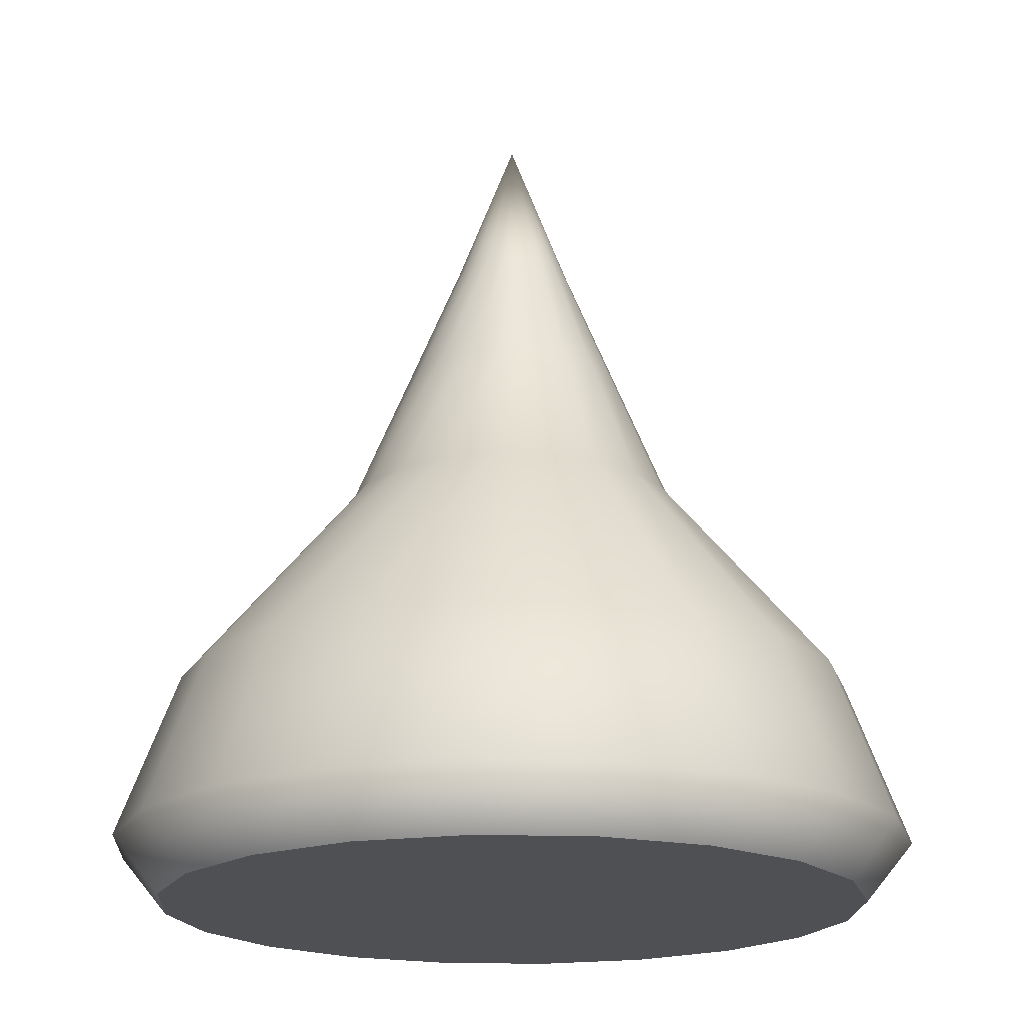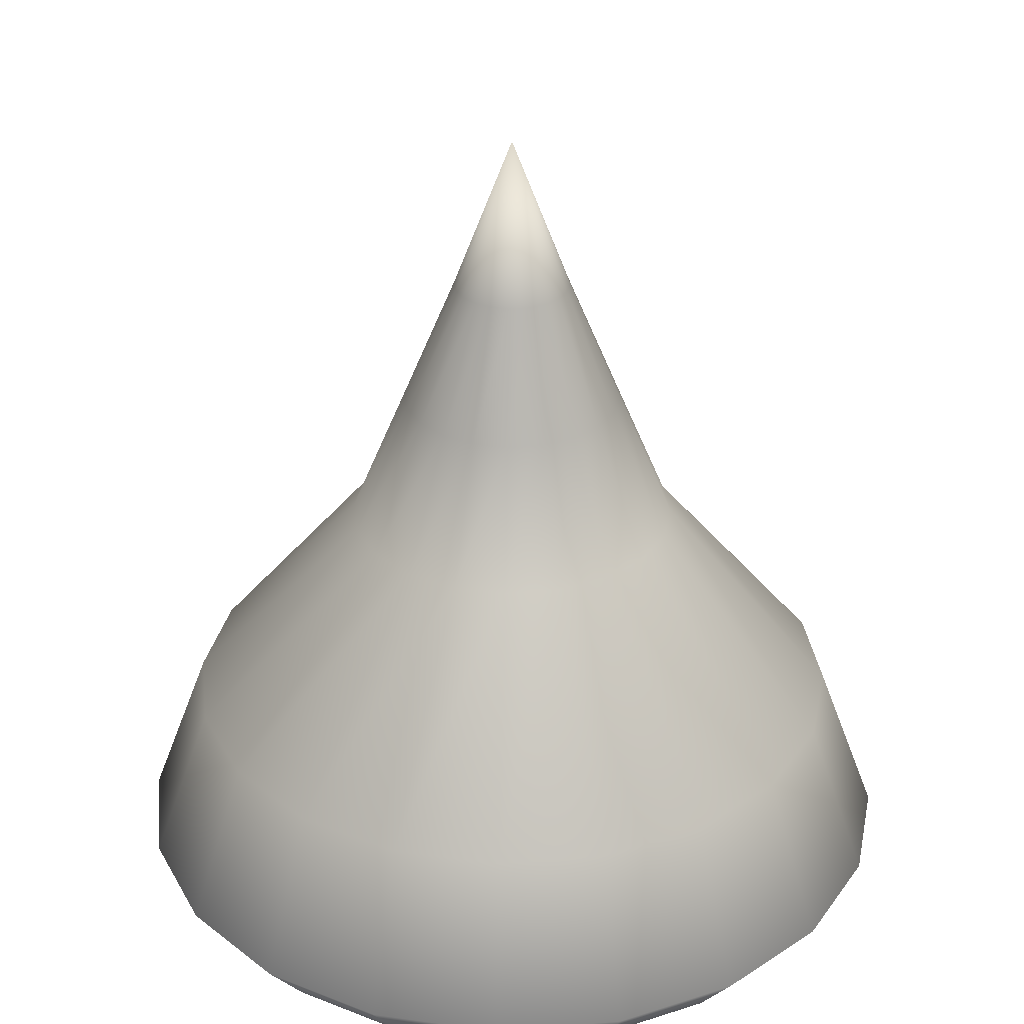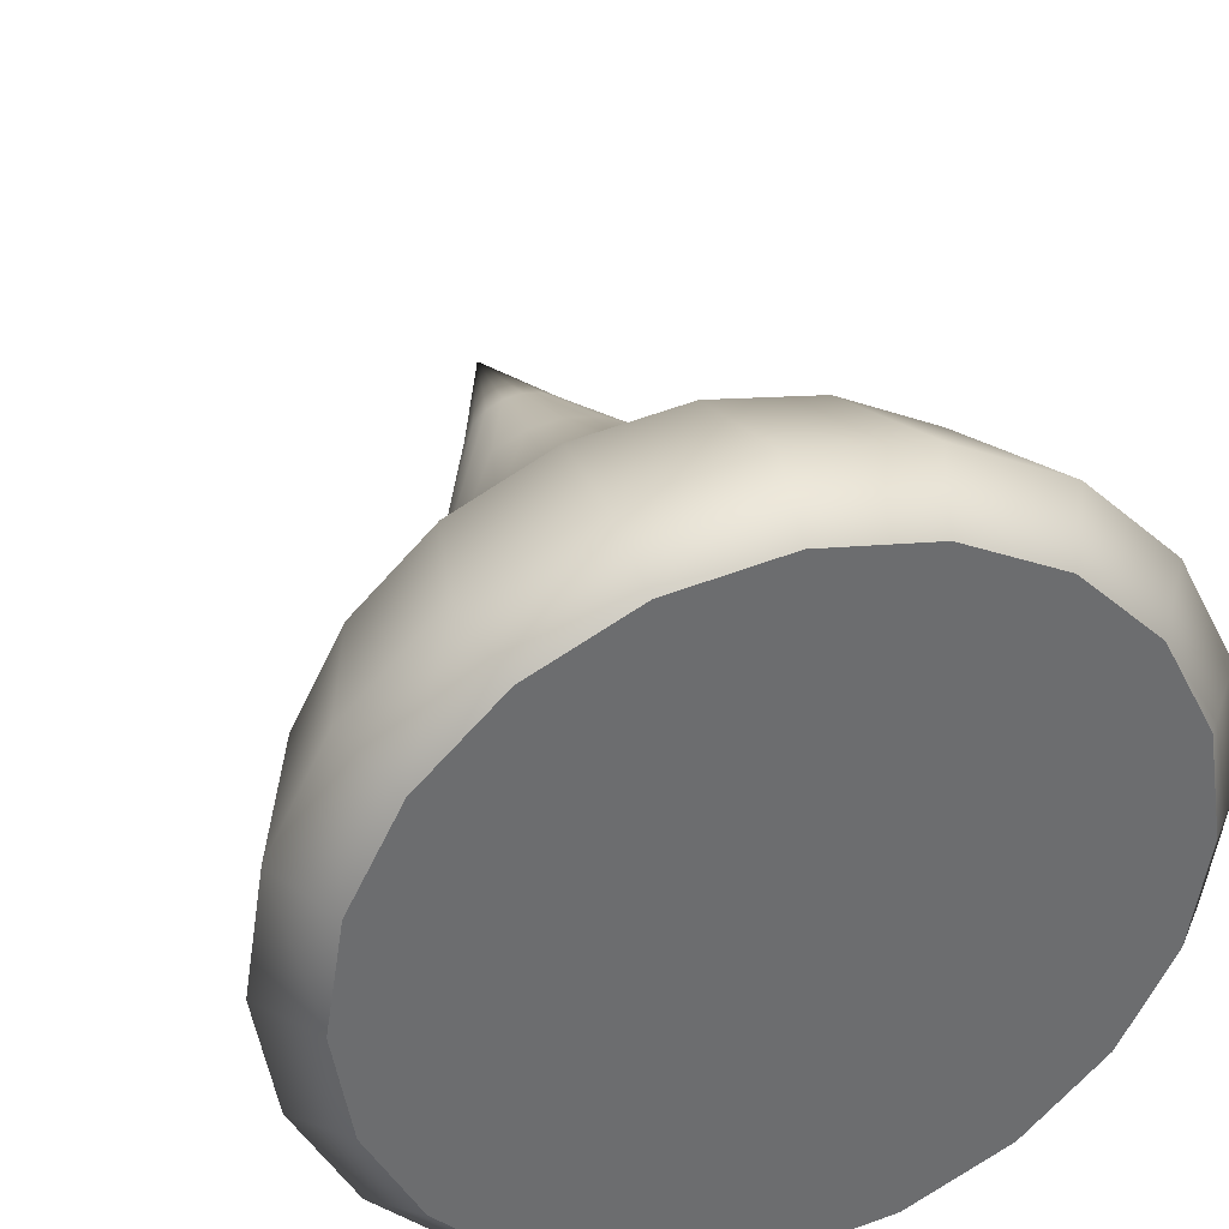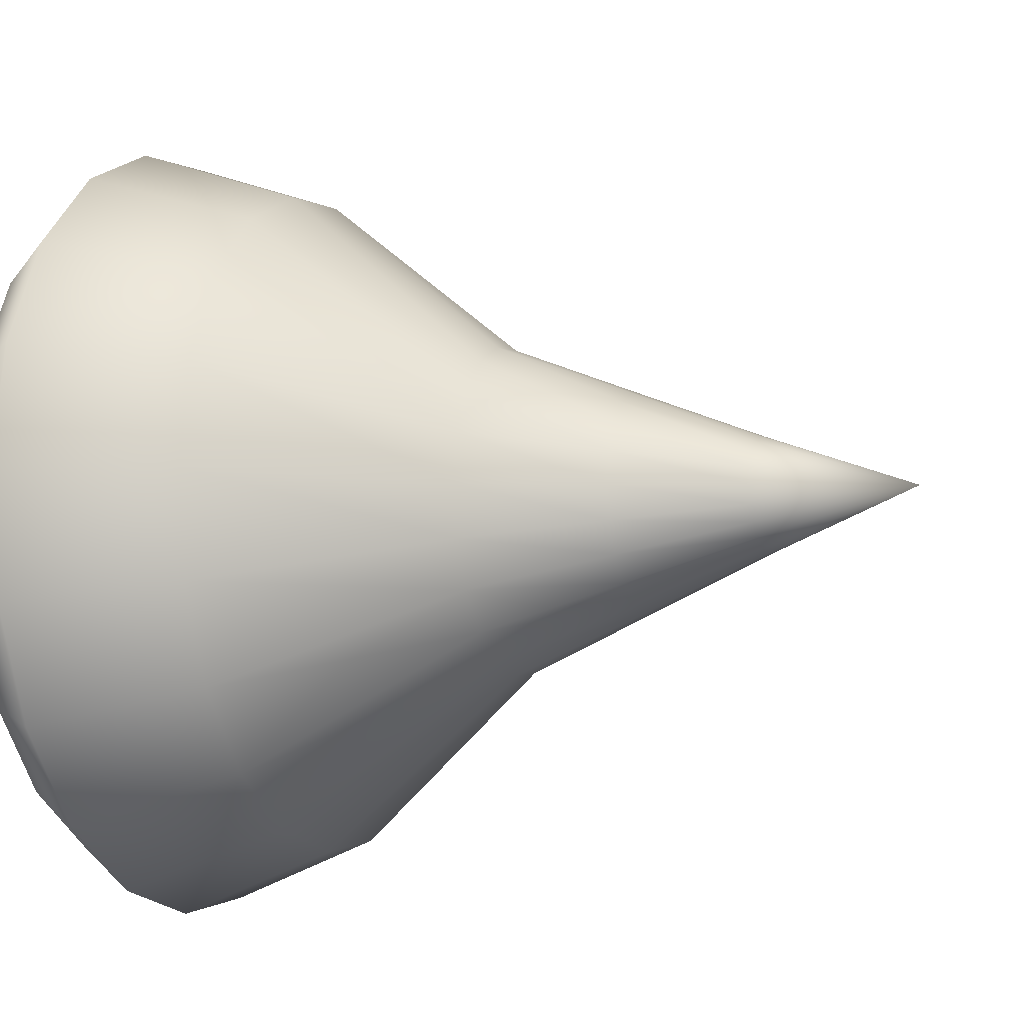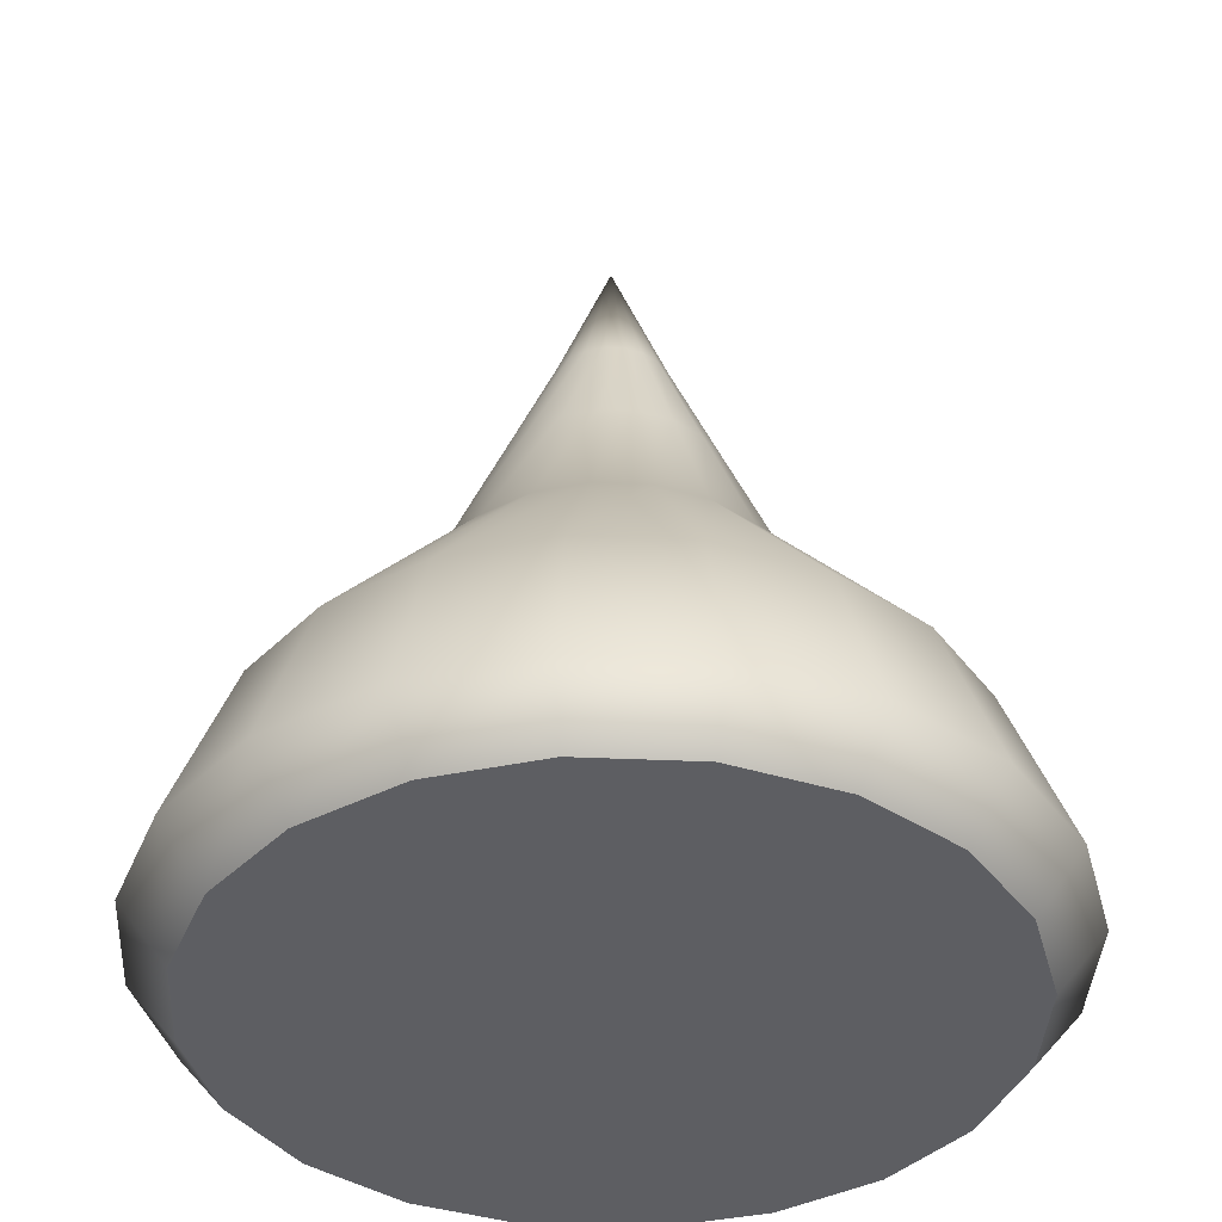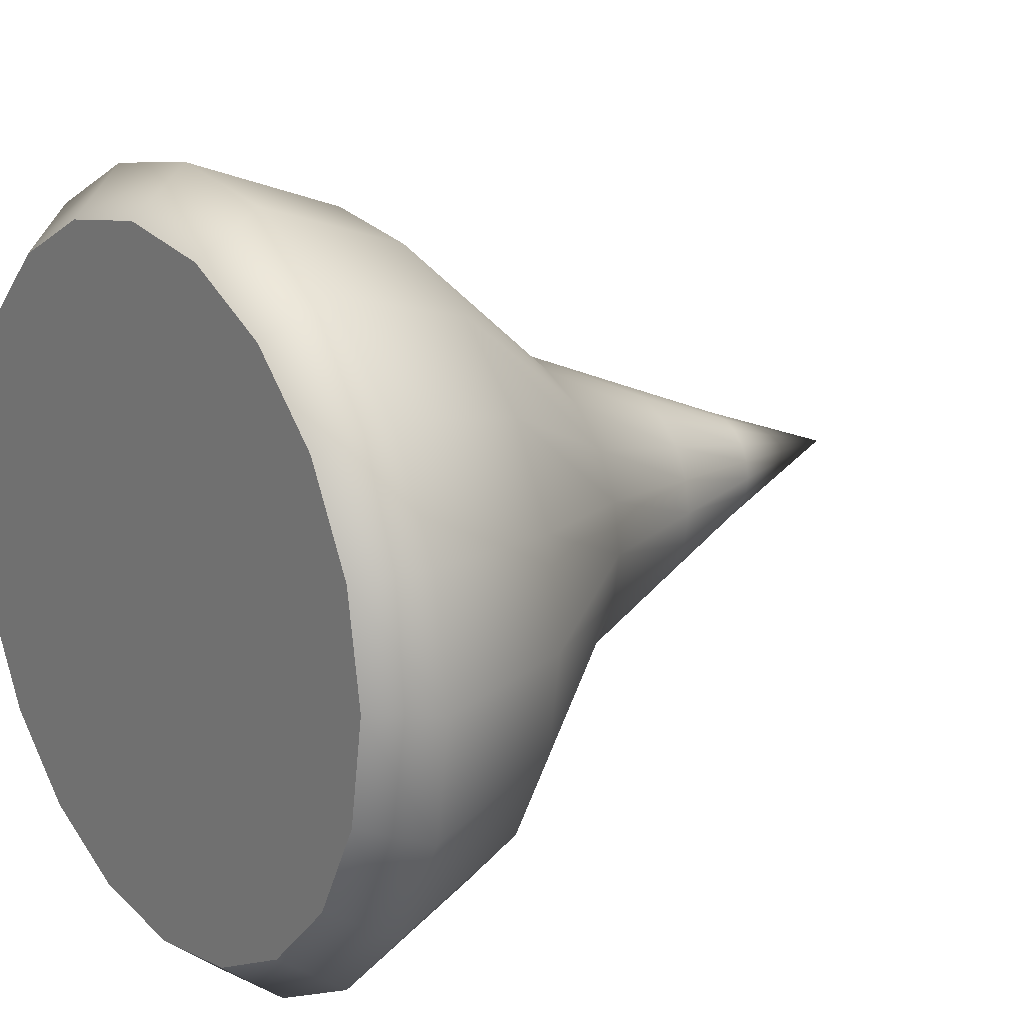
<metadata>
{"format":"obj","ext":"obj","renderer":"f3d","projection":"perspective","resolution":1024,"background":"white","views":[{"elev":-19.0,"azim":167.8,"up":"+Y"},{"elev":30.8,"azim":-159.7,"up":"+Y"},{"elev":36.8,"azim":-18.0,"up":"+Z"},{"elev":-9.9,"azim":111.1,"up":"+Z"},{"elev":-39.1,"azim":-48.2,"up":"+Y"},{"elev":18.3,"azim":53.3,"up":"+Z"}]}
</metadata>
<code>
g default
v 0.8026 0.01151 -0.2608
v 0.6827 0.01151 -0.496
v 0.496 0.01151 -0.6827
v 0.2608 0.01151 -0.8026
v -0 0.01151 -0.8439
v -0.2608 0.01151 -0.8026
v -0.496 0.01151 -0.6827
v -0.6827 0.01151 -0.496
v -0.8026 0.01151 -0.2608
v -0.8439 0.01151 -0
v -0.8026 0.01151 0.2608
v -0.6827 0.01151 0.496
v -0.496 0.01151 0.6827
v -0.2608 0.01151 0.8026
v -0 0.01151 0.8439
v 0.2608 0.01151 0.8026
v 0.496 0.01151 0.6827
v 0.6827 0.01151 0.496
v 0.8026 0.01151 0.2608
v 0.8439 0.01151 -0
v 0 2.012 0
v 0.9073 0.1466 -0.2948
v 0.7718 0.1466 -0.5607
v 0.5607 0.1466 -0.7718
v 0.2948 0.1466 -0.9073
v 0 0.1466 -0.9539
v -0.2948 0.1466 -0.9073
v -0.5607 0.1466 -0.7718
v -0.7718 0.1466 -0.5607
v -0.9073 0.1466 -0.2948
v -0.9539 0.1466 0
v -0.9073 0.1466 0.2948
v -0.7718 0.1466 0.5607
v -0.5607 0.1466 0.7718
v -0.2948 0.1466 0.9073
v -0 0.1466 0.9539
v 0.2948 0.1466 0.9073
v 0.5607 0.1466 0.7718
v 0.7718 0.1466 0.5607
v 0.9073 0.1466 0.2948
v 0.9539 0.1466 0
v 0.7696 0.5341 -0.2501
v 0.6547 0.5341 -0.4757
v 0.4757 0.5341 -0.6547
v 0.2501 0.5341 -0.7696
v 0 0.5341 -0.8092
v -0.2501 0.5341 -0.7696
v -0.4757 0.5341 -0.6547
v -0.6547 0.5341 -0.4757
v -0.7696 0.5341 -0.2501
v -0.8092 0.5341 0
v -0.7696 0.5341 0.2501
v -0.6547 0.5341 0.4757
v -0.4757 0.5341 0.6547
v -0.2501 0.5341 0.7696
v -0 0.5341 0.8092
v 0.2501 0.5341 0.7696
v 0.4757 0.5341 0.6547
v 0.6547 0.5341 0.4757
v 0.7696 0.5341 0.2501
v 0.8092 0.5341 0
v 0.3796 1.023 -0.1233
v 0.3229 1.023 -0.2346
v 0.2346 1.023 -0.3229
v 0.1233 1.023 -0.3796
v -0 1.023 -0.3991
v -0.1233 1.023 -0.3796
v -0.2346 1.023 -0.3229
v -0.3229 1.023 -0.2346
v -0.3796 1.023 -0.1233
v -0.3991 1.023 -0
v -0.3796 1.023 0.1233
v -0.3229 1.023 0.2346
v -0.2346 1.023 0.3229
v -0.1233 1.023 0.3796
v -0 1.023 0.3991
v 0.1233 1.023 0.3796
v 0.2346 1.023 0.3229
v 0.3229 1.023 0.2346
v 0.3796 1.023 0.1233
v 0.3991 1.023 -0
v 0.2509 1.347 -0.08152
v 0.2134 1.347 -0.1551
v 0.1551 1.347 -0.2134
v 0.08152 1.347 -0.2509
v -0 1.347 -0.2638
v -0.08152 1.347 -0.2509
v -0.1551 1.347 -0.2134
v -0.2134 1.347 -0.1551
v -0.2509 1.347 -0.08152
v -0.2638 1.347 -0
v -0.2509 1.347 0.08152
v -0.2134 1.347 0.1551
v -0.1551 1.347 0.2134
v -0.08152 1.347 0.2509
v -0 1.347 0.2638
v 0.08152 1.347 0.2509
v 0.1551 1.347 0.2134
v 0.2134 1.347 0.1551
v 0.2509 1.347 0.08152
v 0.2638 1.347 -0
v 0.132 1.648 -0.04289
v 0.1123 1.648 -0.08159
v 0.08159 1.648 -0.1123
v 0.04289 1.648 -0.132
v -0 1.648 -0.1388
v -0.04289 1.648 -0.132
v -0.08159 1.648 -0.1123
v -0.1123 1.648 -0.08159
v -0.132 1.648 -0.04289
v -0.1388 1.648 -0
v -0.132 1.648 0.04289
v -0.1123 1.648 0.08159
v -0.08159 1.648 0.1123
v -0.04289 1.648 0.132
v -0 1.648 0.1388
v 0.04289 1.648 0.132
v 0.08159 1.648 0.1123
v 0.1123 1.648 0.08159
v 0.132 1.648 0.04289
v 0.1388 1.648 -0
v 0.000719 0.01151 -0.000522
g polySurface2 pasted__pasted__pasted__pCube1 pasted__group1 group
f 2 122 3
f 12 11 122
f 11 10 122
f 10 9 122
f 9 8 122
f 8 7 122
f 7 6 122
f 6 5 122
f 5 4 122
f 122 4 3
f 1 2 23 22
f 2 3 24 23
f 3 4 25 24
f 4 5 26 25
f 5 6 27 26
f 6 7 28 27
f 7 8 29 28
f 8 9 30 29
f 9 10 31 30
f 10 11 32 31
f 11 12 33 32
f 12 13 34 33
f 13 14 35 34
f 14 15 36 35
f 15 16 37 36
f 16 17 38 37
f 17 18 39 38
f 18 19 40 39
f 19 20 41 40
f 20 1 22 41
f 22 23 43 42
f 23 24 44 43
f 24 25 45 44
f 25 26 46 45
f 26 27 47 46
f 27 28 48 47
f 28 29 49 48
f 29 30 50 49
f 30 31 51 50
f 31 32 52 51
f 32 33 53 52
f 33 34 54 53
f 34 35 55 54
f 35 36 56 55
f 36 37 57 56
f 37 38 58 57
f 38 39 59 58
f 39 40 60 59
f 40 41 61 60
f 41 22 42 61
f 42 43 63 62
f 43 44 64 63
f 44 45 65 64
f 45 46 66 65
f 46 47 67 66
f 47 48 68 67
f 48 49 69 68
f 49 50 70 69
f 50 51 71 70
f 51 52 72 71
f 52 53 73 72
f 53 54 74 73
f 54 55 75 74
f 55 56 76 75
f 56 57 77 76
f 57 58 78 77
f 58 59 79 78
f 59 60 80 79
f 60 61 81 80
f 61 42 62 81
f 62 63 83 82
f 63 64 84 83
f 64 65 85 84
f 65 66 86 85
f 66 67 87 86
f 67 68 88 87
f 68 69 89 88
f 69 70 90 89
f 70 71 91 90
f 71 72 92 91
f 72 73 93 92
f 73 74 94 93
f 74 75 95 94
f 75 76 96 95
f 76 77 97 96
f 77 78 98 97
f 78 79 99 98
f 79 80 100 99
f 80 81 101 100
f 81 62 82 101
f 82 83 103 102
f 83 84 104 103
f 84 85 105 104
f 85 86 106 105
f 86 87 107 106
f 87 88 108 107
f 88 89 109 108
f 89 90 110 109
f 90 91 111 110
f 91 92 112 111
f 92 93 113 112
f 93 94 114 113
f 94 95 115 114
f 95 96 116 115
f 96 97 117 116
f 97 98 118 117
f 98 99 119 118
f 99 100 120 119
f 100 101 121 120
f 101 82 102 121
f 102 103 21
f 103 104 21
f 104 105 21
f 105 106 21
f 106 107 21
f 107 108 21
f 108 109 21
f 109 110 21
f 110 111 21
f 111 112 21
f 112 113 21
f 113 114 21
f 114 115 21
f 115 116 21
f 116 117 21
f 117 118 21
f 118 119 21
f 119 120 21
f 120 121 21
f 121 102 21
f 12 122 13
f 13 122 14
f 14 122 15
f 15 122 16
f 16 122 17
f 17 122 18
f 18 122 19
f 19 122 20
f 20 122 1
f 1 122 2

</code>
